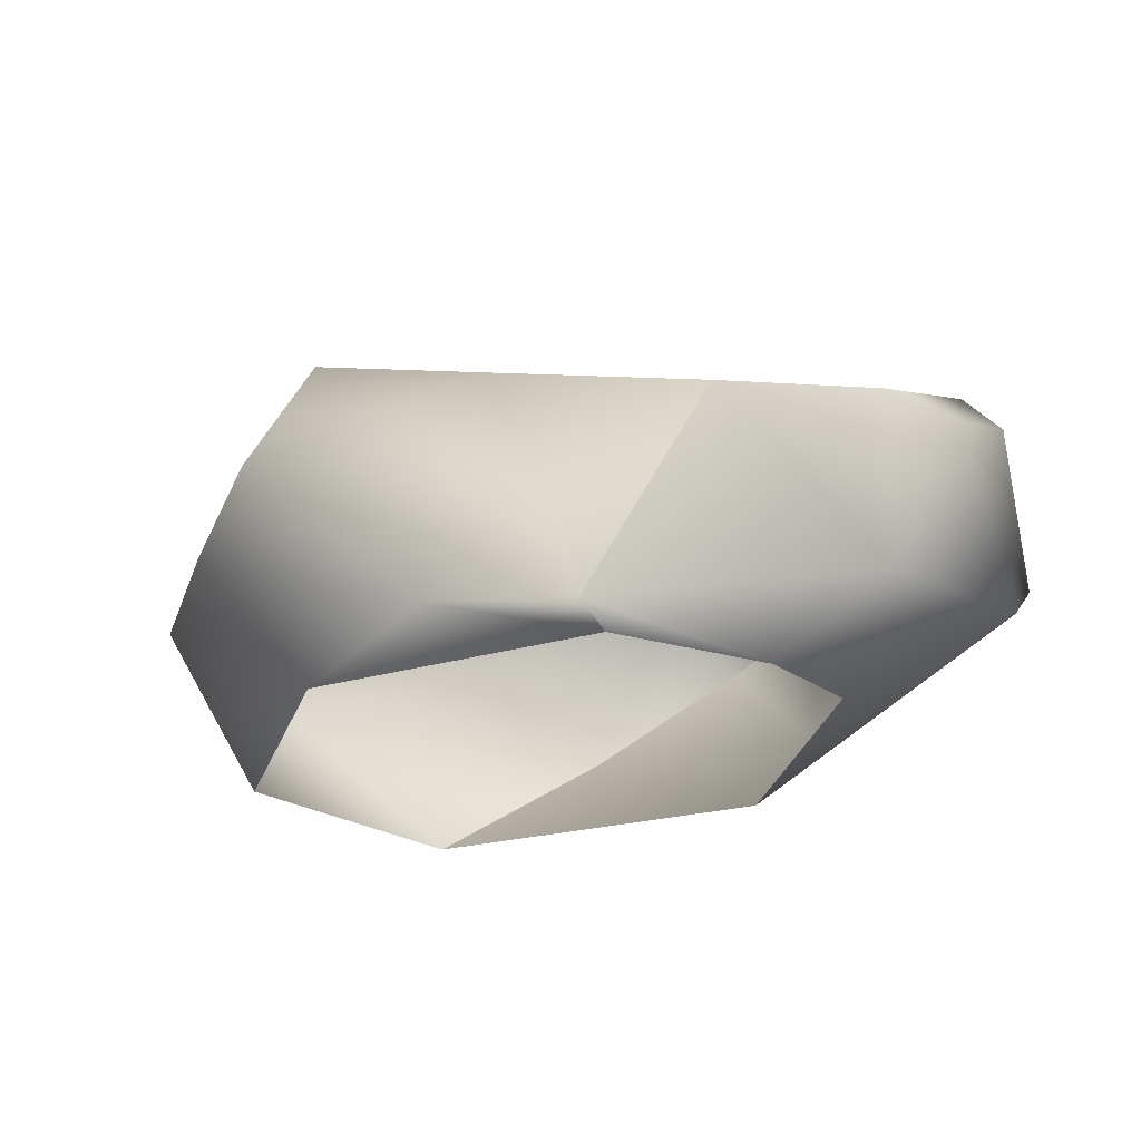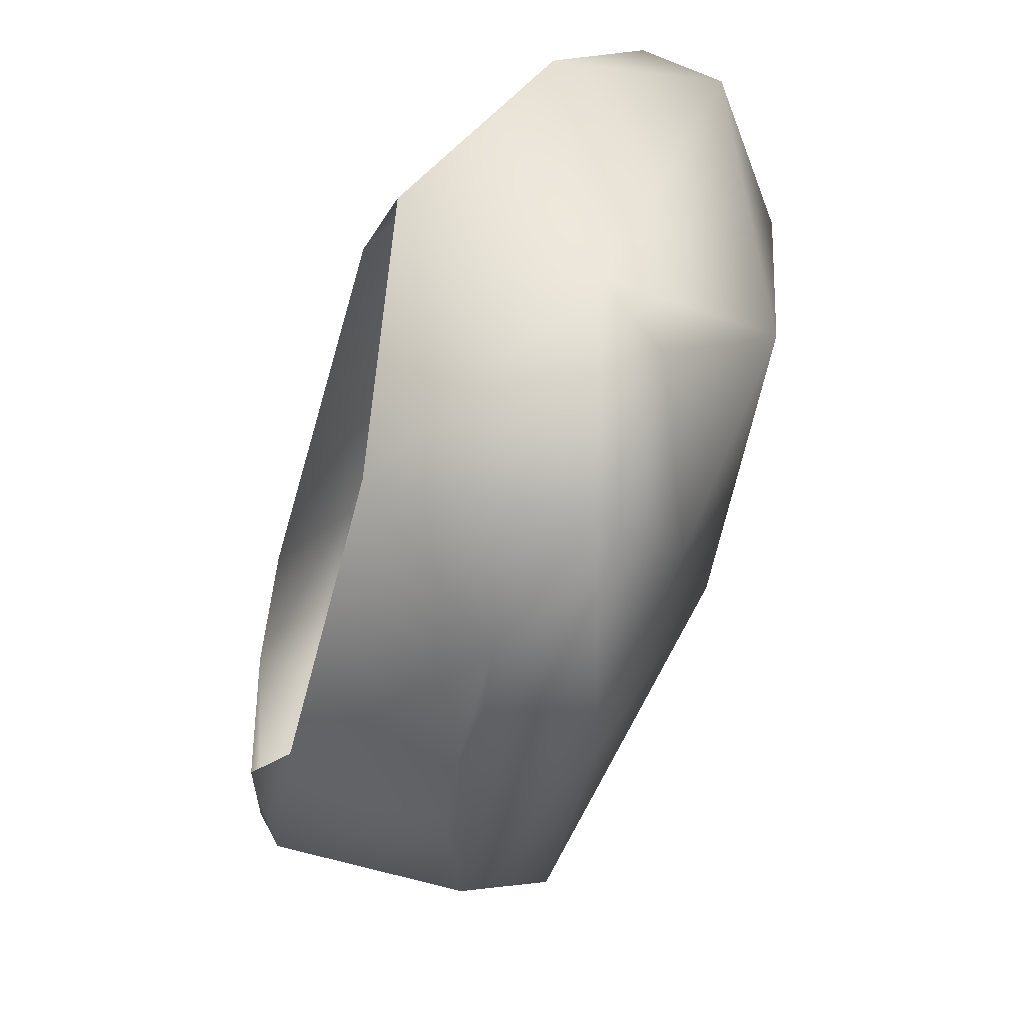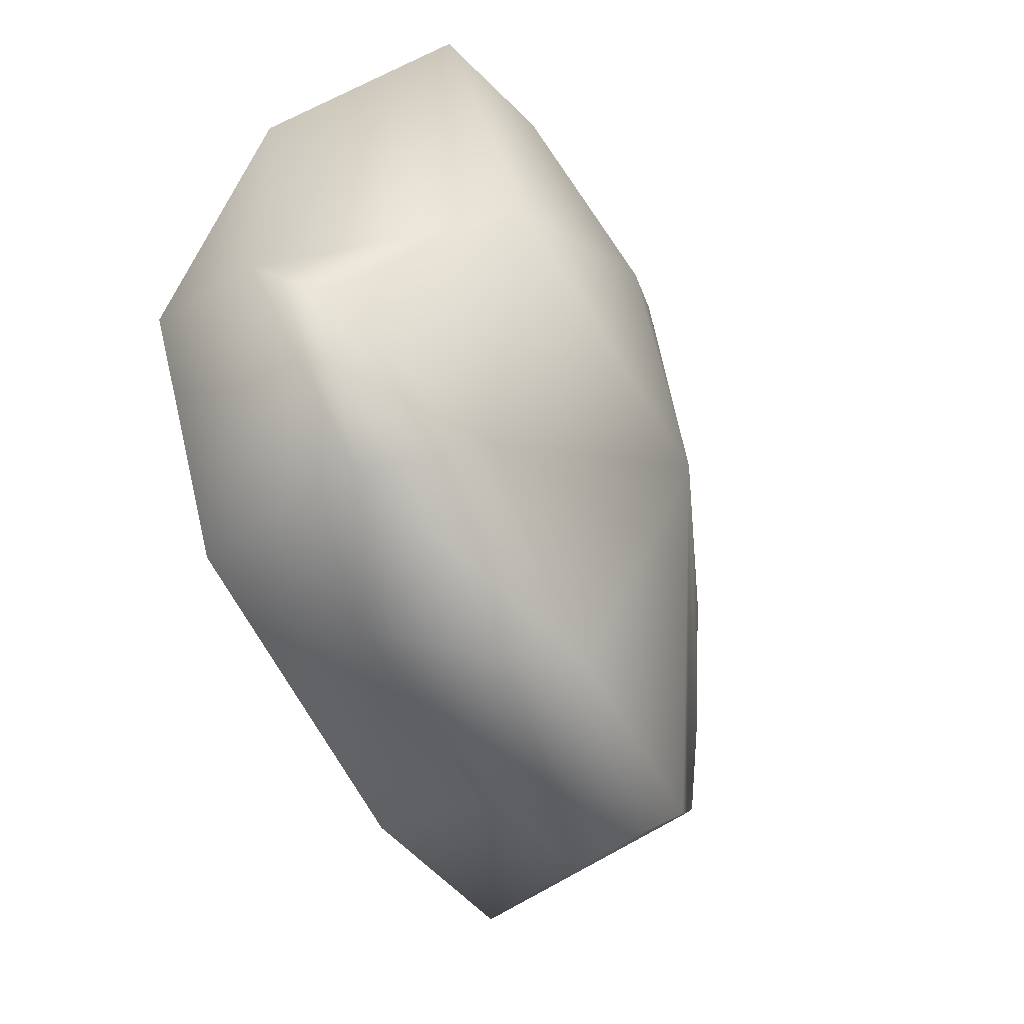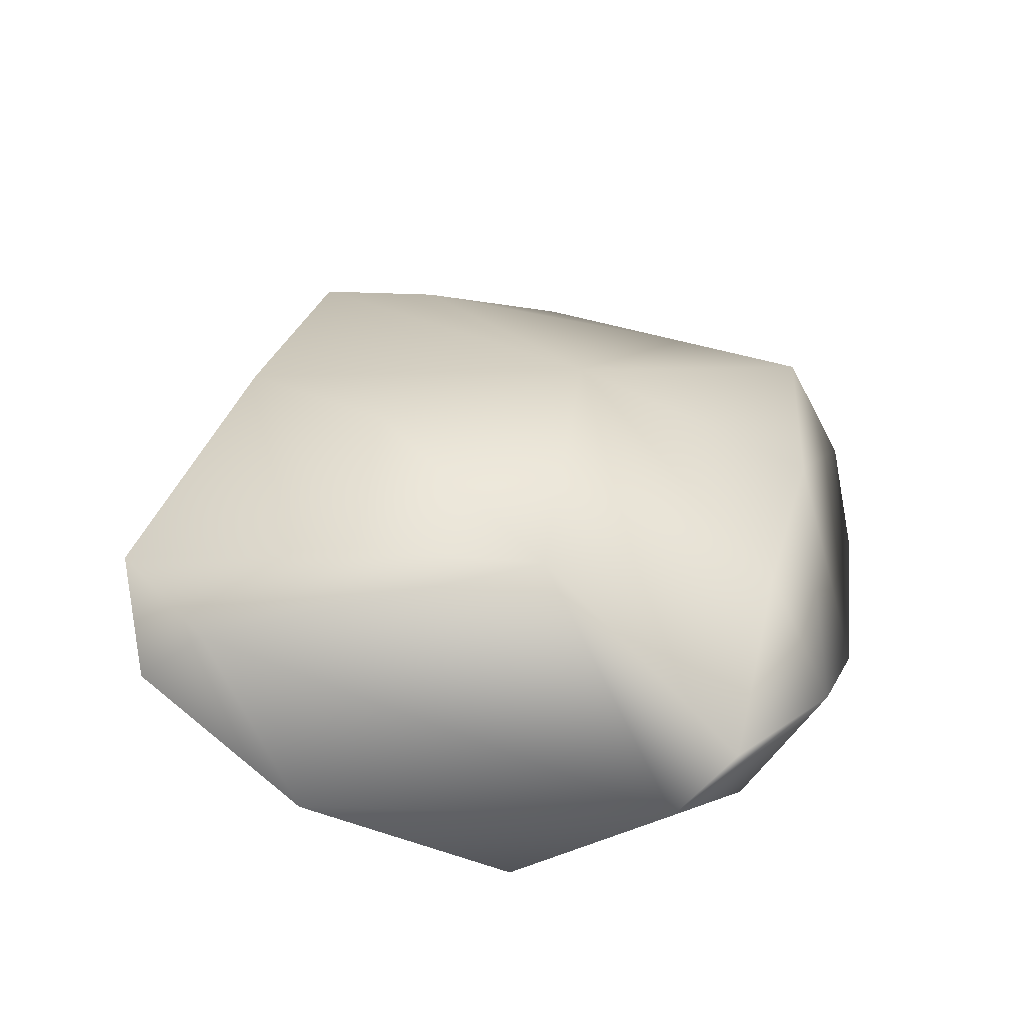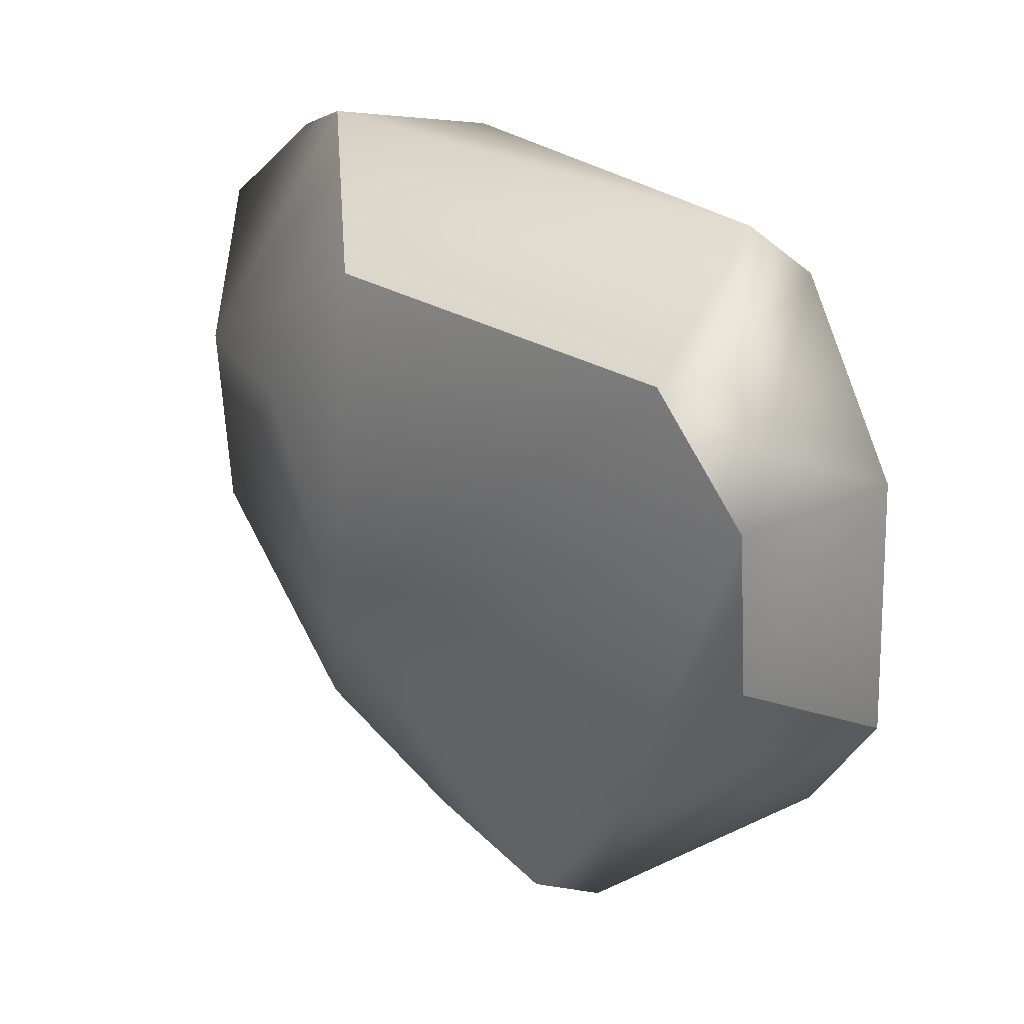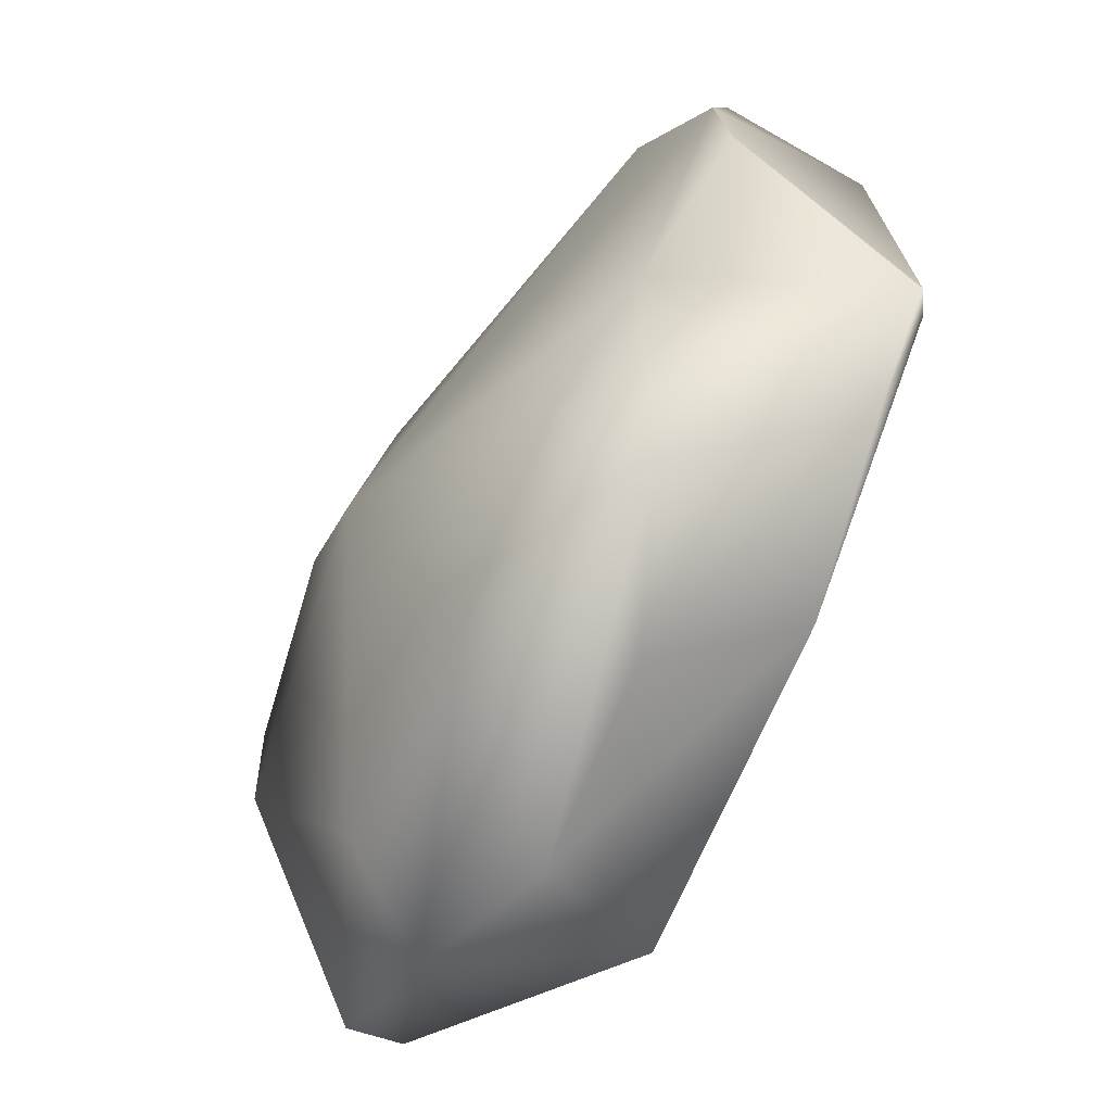
<metadata>
{"format":"obj","ext":"obj","renderer":"f3d","projection":"perspective","resolution":1024,"background":"white","views":[{"elev":-21.7,"azim":-109.5,"up":"+Y"},{"elev":-48.3,"azim":75.6,"up":"+Z"},{"elev":-57.0,"azim":116.4,"up":"+Z"},{"elev":35.8,"azim":93.9,"up":"+Y"},{"elev":21.9,"azim":-120.1,"up":"+Z"},{"elev":-75.1,"azim":-113.5,"up":"+Z"}]}
</metadata>
<code>
g default
v -71.14 82.44 -87.85
v -75.06 97.28 -86.64
v -62.7 97.15 -99.91
v -75.05 98.24 -100.8
v -92.71 84.55 -91.9
v -79.74 82.45 -109.4
v -58.73 87.5 -90.44
v -86.71 81.91 -91.26
v -69.2 87.77 -112.8
v -59.96 95.01 -86.92
v -89.39 81.86 -95.22
v -58.02 88.68 -105.2
v -77.26 87.93 -113.3
v -75.32 93.39 -110.6
v -60.93 92.07 -84.09
v -90.19 92.88 -87.56
v -58.9 91.14 -107.6
v -90.93 82.79 -102.9
v -93.14 91.19 -92.37
v -63.78 90.12 -111.4
v -66.27 82.39 -108.4
v -87.02 86.91 -83.4
v -83.44 93.58 -110.5
v -60.99 82.1 -98.68
v -88.59 85.29 -85.01
v -89.91 82.08 -101.6
v -66.8 93.42 -82.3
v -67.62 86.93 -83.37
v -82.13 89.81 -112.7
v -66.33 94.1 -109
v -87.67 92.23 -105.2
v -87.58 83.26 -107.4
v -91.64 91.13 -86.78
v -93.21 90.36 -89.46
v -70.34 98.48 -92.73
v -62.56 97.58 -92.51
v -92.81 90.62 -98.74
g stone05
f 7 24 12
f 27 22 28
f 13 9 6
f 3 35 36
f 2 22 27
f 1 24 7
f 2 16 22
f 5 11 25
f 30 4 3
f 17 3 12
f 12 3 10
f 28 7 15
f 32 13 6
f 20 12 21
f 30 3 17
f 23 14 29
f 31 29 32
f 29 14 9
f 30 17 20
f 10 15 7
f 2 27 36
f 35 2 36
f 24 21 12
f 25 34 5
f 10 7 12
f 18 31 32
f 20 17 12
f 18 11 5
f 37 5 19
f 4 35 3
f 9 14 20
f 21 9 20
f 1 7 28
f 36 10 3
f 11 8 25
f 1 25 8
f 14 23 4
f 19 4 31
f 22 33 25
f 28 22 25
f 6 9 21
f 10 27 15
f 15 27 28
f 37 18 5
f 28 25 1
f 16 4 19
f 29 9 13
f 29 13 32
f 33 34 25
f 30 20 14
f 30 14 4
f 26 32 6
f 33 22 16
f 33 16 34
f 11 18 26
f 32 26 18
f 16 2 4
f 23 31 4
f 29 31 23
f 34 19 5
f 34 16 19
f 35 4 2
f 27 10 36
f 31 37 19
f 37 31 18

</code>
